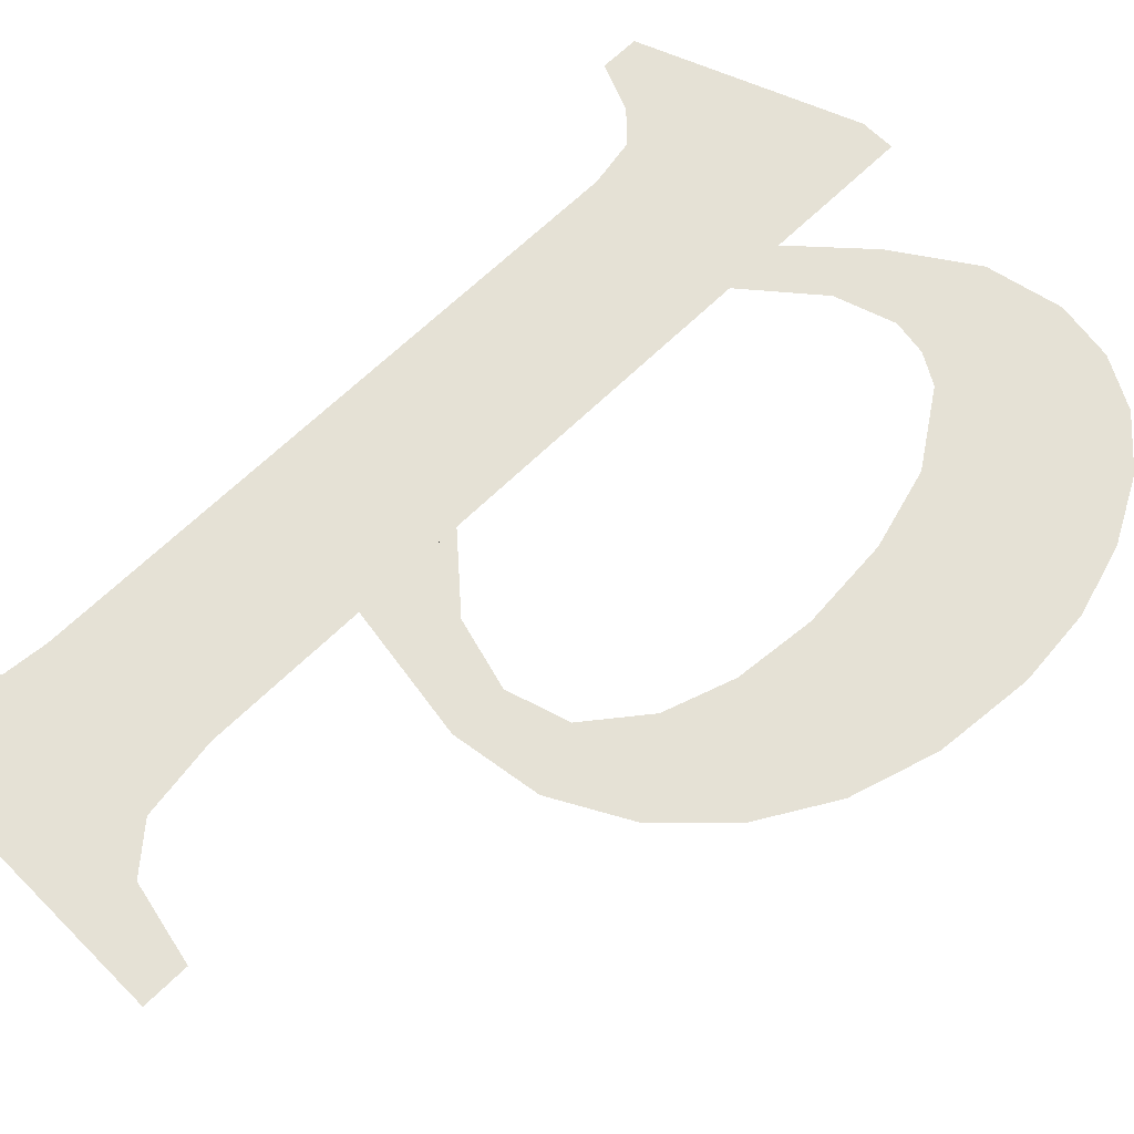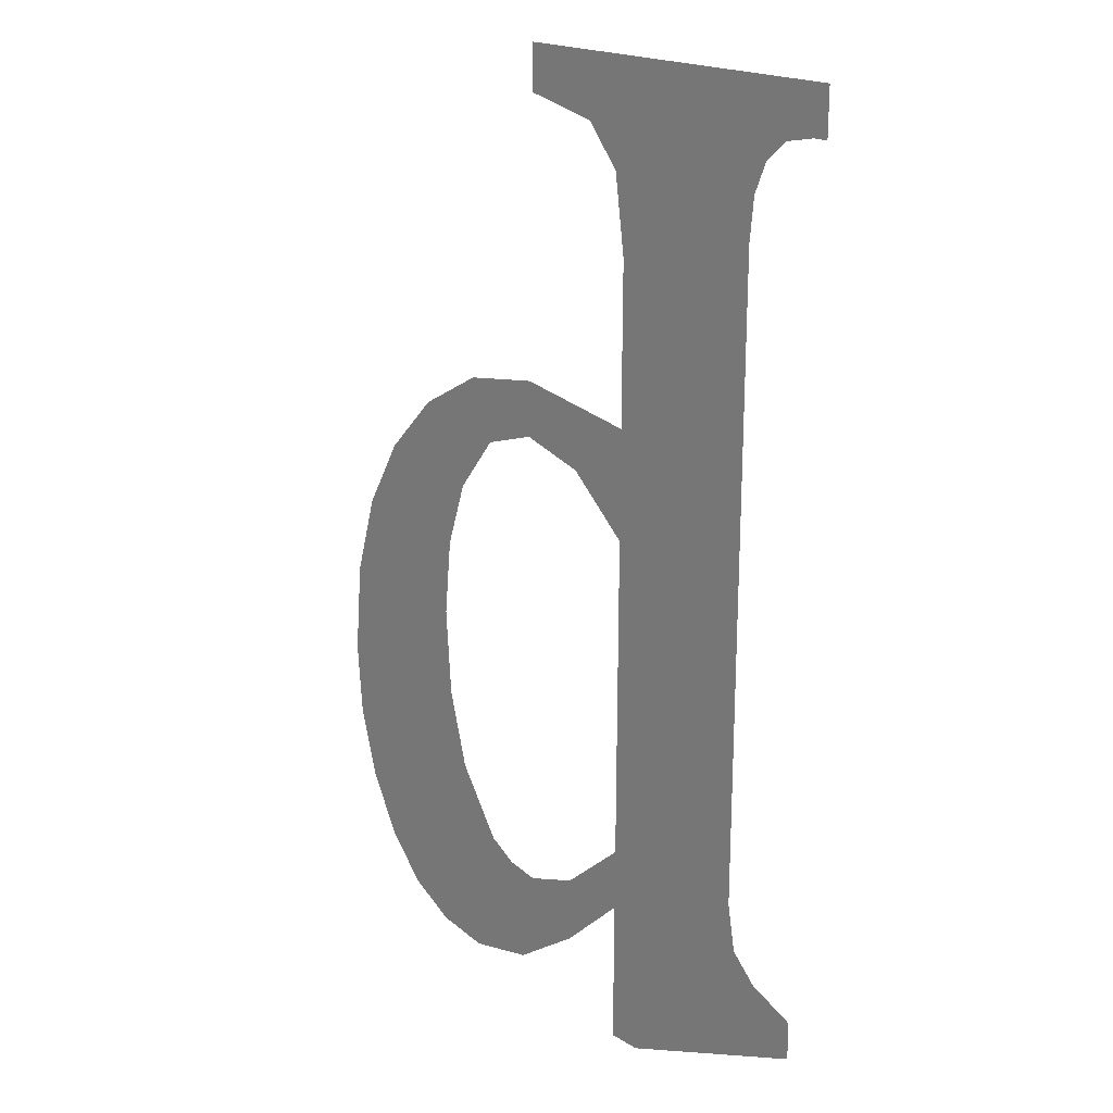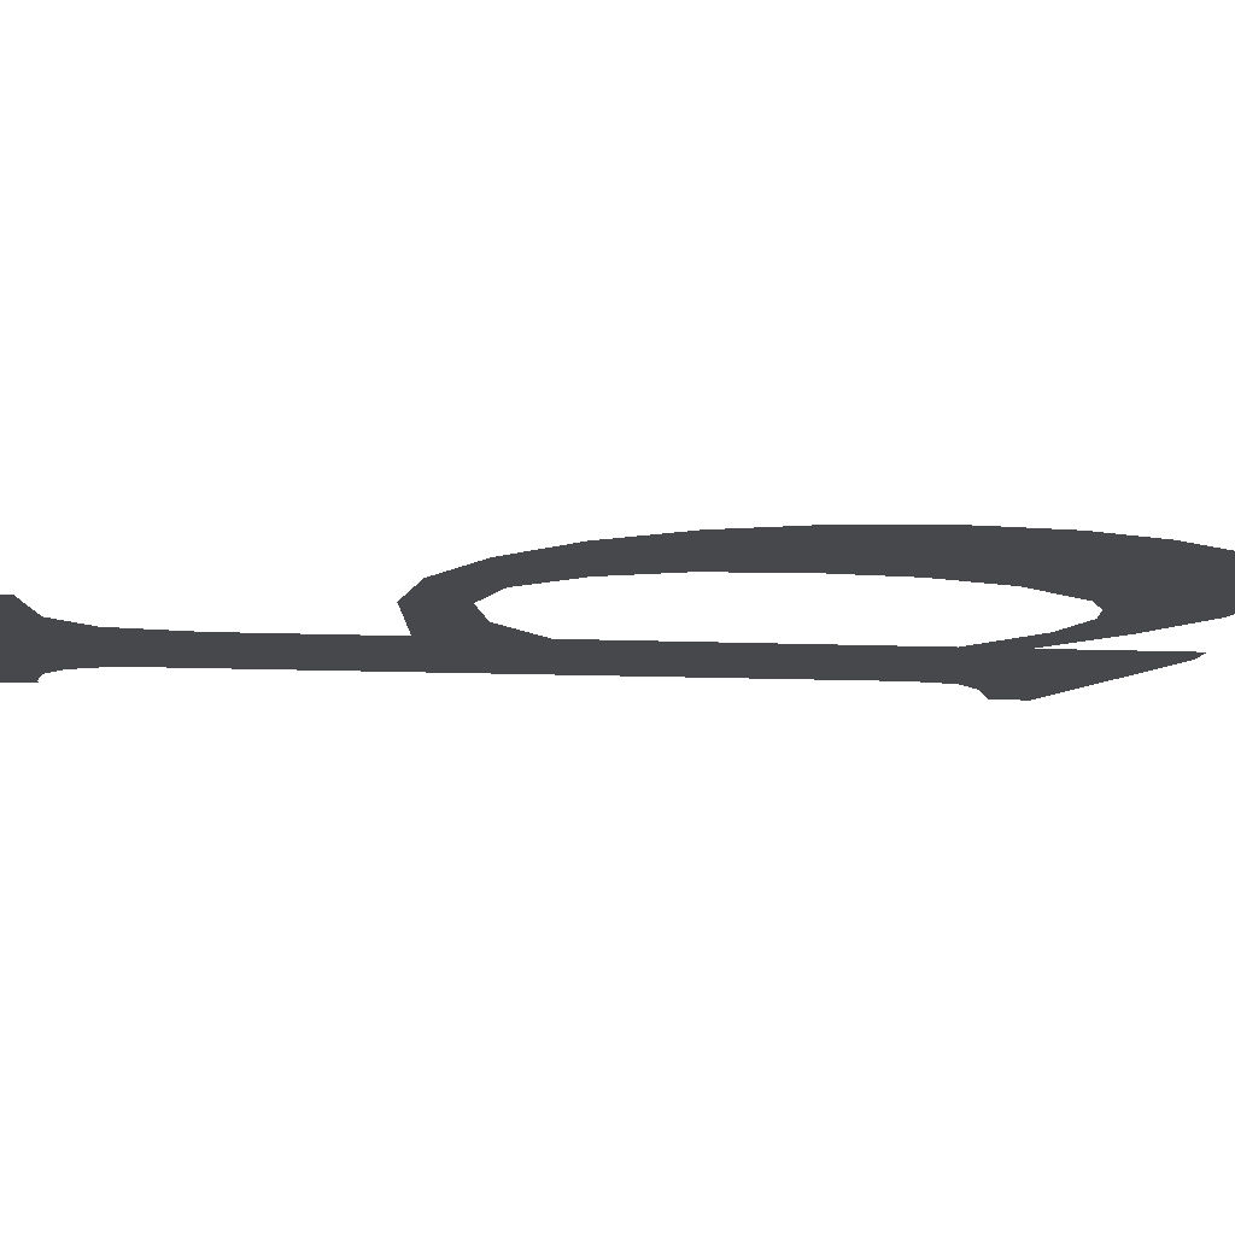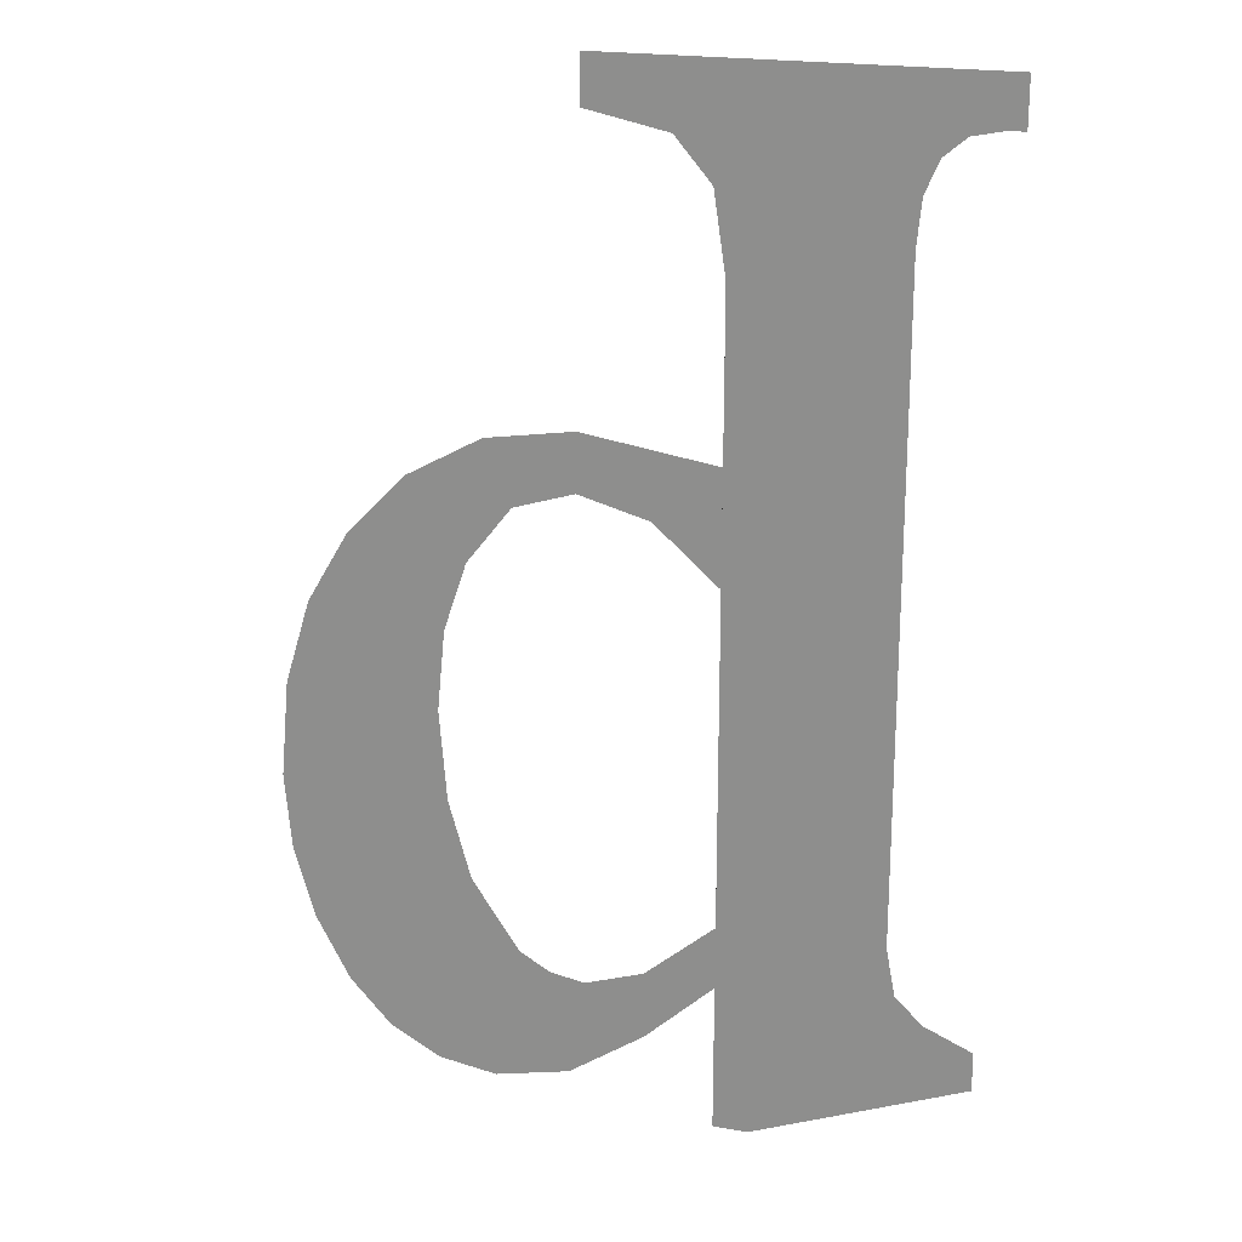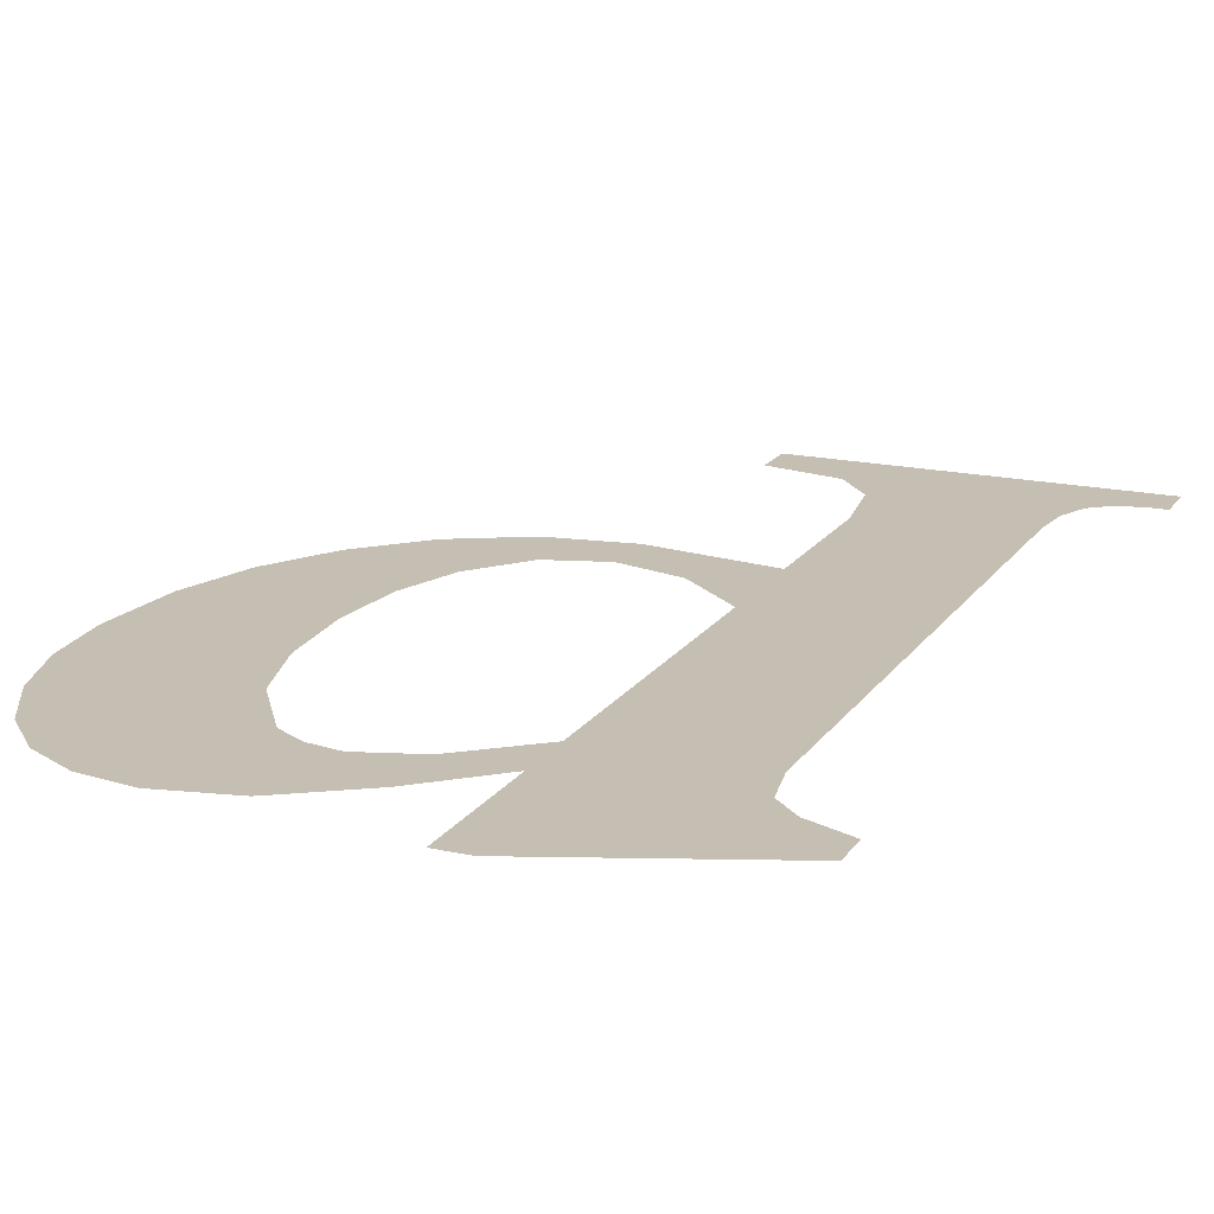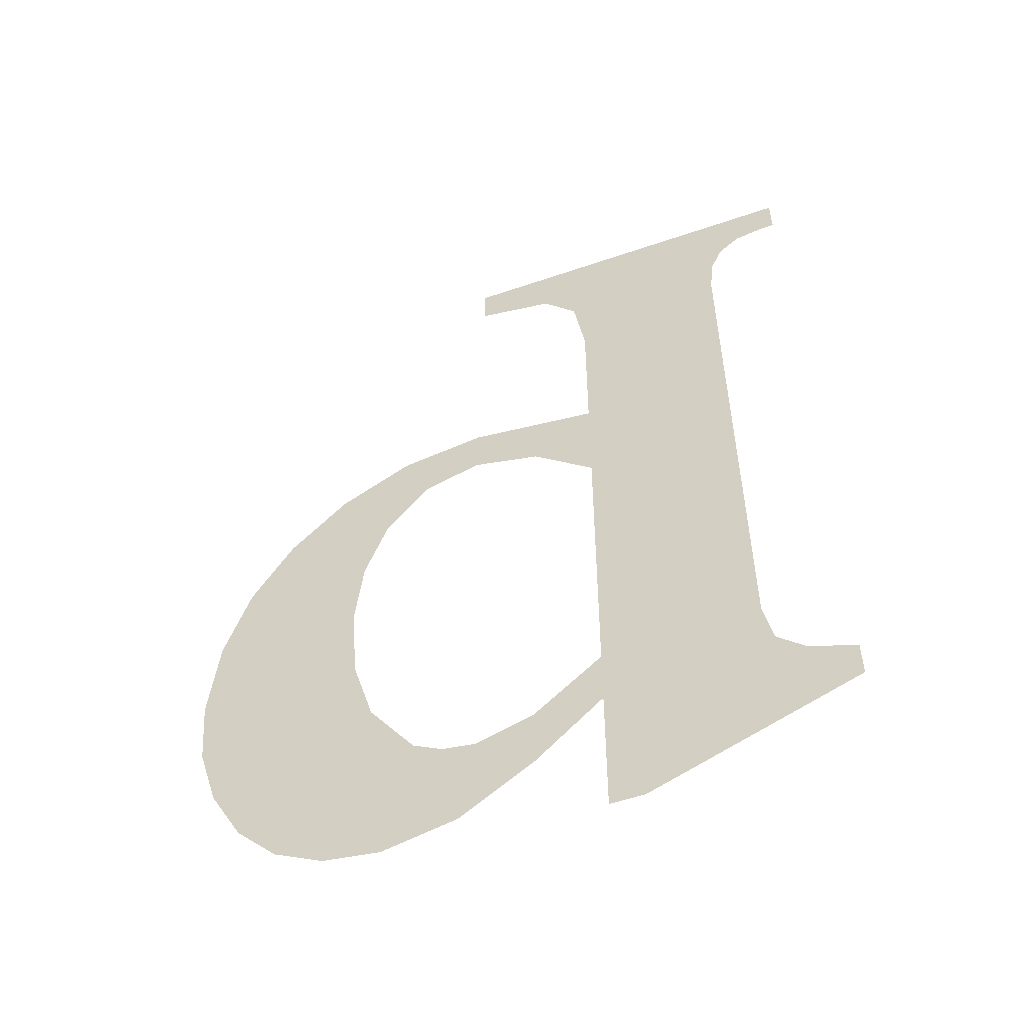
<metadata>
{"format":"obj","ext":"obj","renderer":"f3d","projection":"perspective","resolution":1024,"background":"white","views":[{"elev":64.6,"azim":45.4,"up":"+Y"},{"elev":19.2,"azim":-131.2,"up":"+Z"},{"elev":-11.3,"azim":82.2,"up":"+Y"},{"elev":20.7,"azim":-162.2,"up":"+Z"},{"elev":17.9,"azim":-156.8,"up":"+Y"},{"elev":-55.2,"azim":-160.1,"up":"+Z"}]}
</metadata>
<code>
o mesh178/mesh178-geometry#mesh178-geometry
v -0.4931 -0.1311 0.1933
v -0.4953 -0.1311 0.1946
v -0.4953 -0.1311 0.1942
v -0.4948 -0.1311 0.1948
v -0.4945 -0.1311 0.1951
v -0.4944 -0.1311 0.1956
v -0.4944 -0.1311 0.2025
v -0.4927 -0.1311 0.2021
v -0.4926 -0.1311 0.2029
v -0.4927 -0.1311 0.1933
v -0.4922 -0.1311 0.2034
v -0.4927 -0.1311 0.1949
v -0.4913 -0.1311 0.2041
v -0.4927 -0.1311 0.1956
v -0.4945 -0.1311 0.2029
v -0.4913 -0.1311 0.2036
v -0.492 -0.1311 0.1942
v -0.4927 -0.1311 0.1991
v -0.4946 -0.1311 0.2033
v -0.492 -0.1311 0.1949
v -0.4927 -0.1311 0.2003
v -0.4948 -0.1311 0.2035
v -0.4912 -0.1311 0.1937
v -0.492 -0.1311 0.1997
v -0.4952 -0.1311 0.2036
v -0.4913 -0.1311 0.1947
v -0.4913 -0.1311 0.2005
v -0.4953 -0.1311 0.2041
v -0.491 -0.1311 0.1948
v -0.4913 -0.1311 0.1999
v -0.4953 -0.1311 0.2036
v -0.4904 -0.1311 0.1935
v -0.4903 -0.1311 0.2004
v -0.4906 -0.1311 0.195
v -0.4906 -0.1311 0.1997
v -0.4901 -0.1311 0.1957
v -0.4901 -0.1311 0.1991
v -0.4897 -0.1311 0.1936
v -0.4895 -0.1311 0.1999
v -0.4899 -0.1311 0.1965
v -0.4899 -0.1311 0.1984
v -0.4898 -0.1311 0.1975
v -0.4892 -0.1311 0.1939
v -0.4889 -0.1311 0.1993
v -0.4887 -0.1311 0.1943
v -0.4884 -0.1311 0.1985
v -0.4884 -0.1311 0.195
v -0.4882 -0.1311 0.1976
v -0.4881 -0.1311 0.1958
v -0.4881 -0.1311 0.1966
f 1 2 3
f 2 1 4
f 3 2 1
f 4 1 2
f 4 1 5
f 5 1 4
f 5 1 6
f 6 1 5
f 6 1 7
f 7 1 6
f 8 7 1
f 1 7 8
f 9 7 8
f 8 7 9
f 8 1 10
f 10 1 8
f 11 7 9
f 9 7 11
f 8 10 12
f 12 10 8
f 13 7 11
f 11 7 13
f 8 12 14
f 14 12 8
f 13 15 7
f 7 15 13
f 13 11 16
f 16 11 13
f 17 14 12
f 12 14 17
f 8 14 18
f 18 14 8
f 13 19 15
f 15 19 13
f 14 17 20
f 20 17 14
f 8 18 21
f 21 18 8
f 13 22 19
f 19 22 13
f 20 17 23
f 23 17 20
f 24 21 18
f 18 21 24
f 13 25 22
f 22 25 13
f 20 23 26
f 26 23 20
f 21 24 27
f 27 24 21
f 28 25 13
f 13 25 28
f 26 23 29
f 29 23 26
f 27 24 30
f 30 24 27
f 25 28 31
f 31 28 25
f 29 23 32
f 32 23 29
f 27 30 33
f 33 30 27
f 29 32 34
f 34 32 29
f 33 30 35
f 35 30 33
f 34 32 36
f 36 32 34
f 33 35 37
f 37 35 33
f 36 32 38
f 38 32 36
f 33 37 39
f 39 37 33
f 36 38 40
f 40 38 36
f 39 37 41
f 41 37 39
f 40 38 42
f 42 38 40
f 39 41 42
f 42 41 39
f 39 42 38
f 38 42 39
f 39 38 43
f 43 38 39
f 39 43 44
f 44 43 39
f 44 43 45
f 45 43 44
f 44 45 46
f 46 45 44
f 46 45 47
f 47 45 46
f 46 47 48
f 48 47 46
f 48 47 49
f 49 47 48
f 48 49 50
f 50 49 48

</code>
